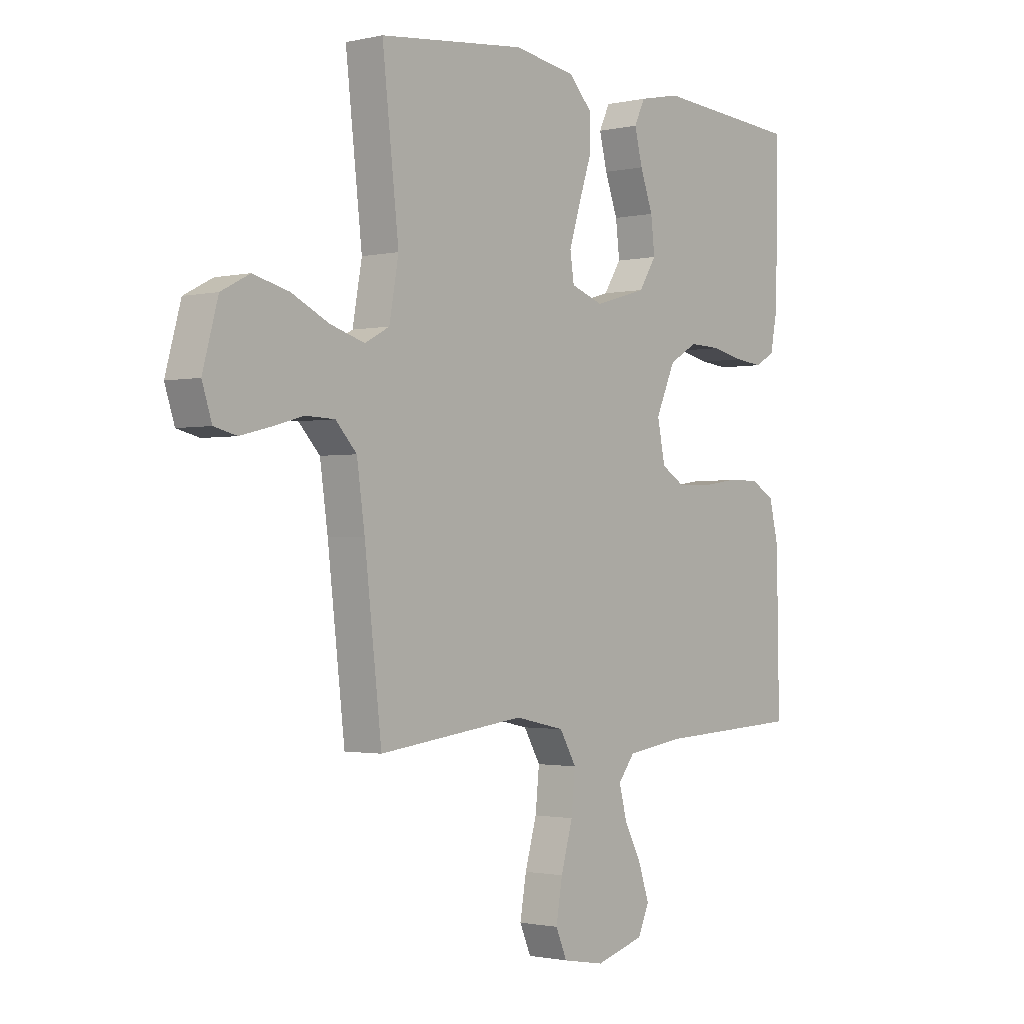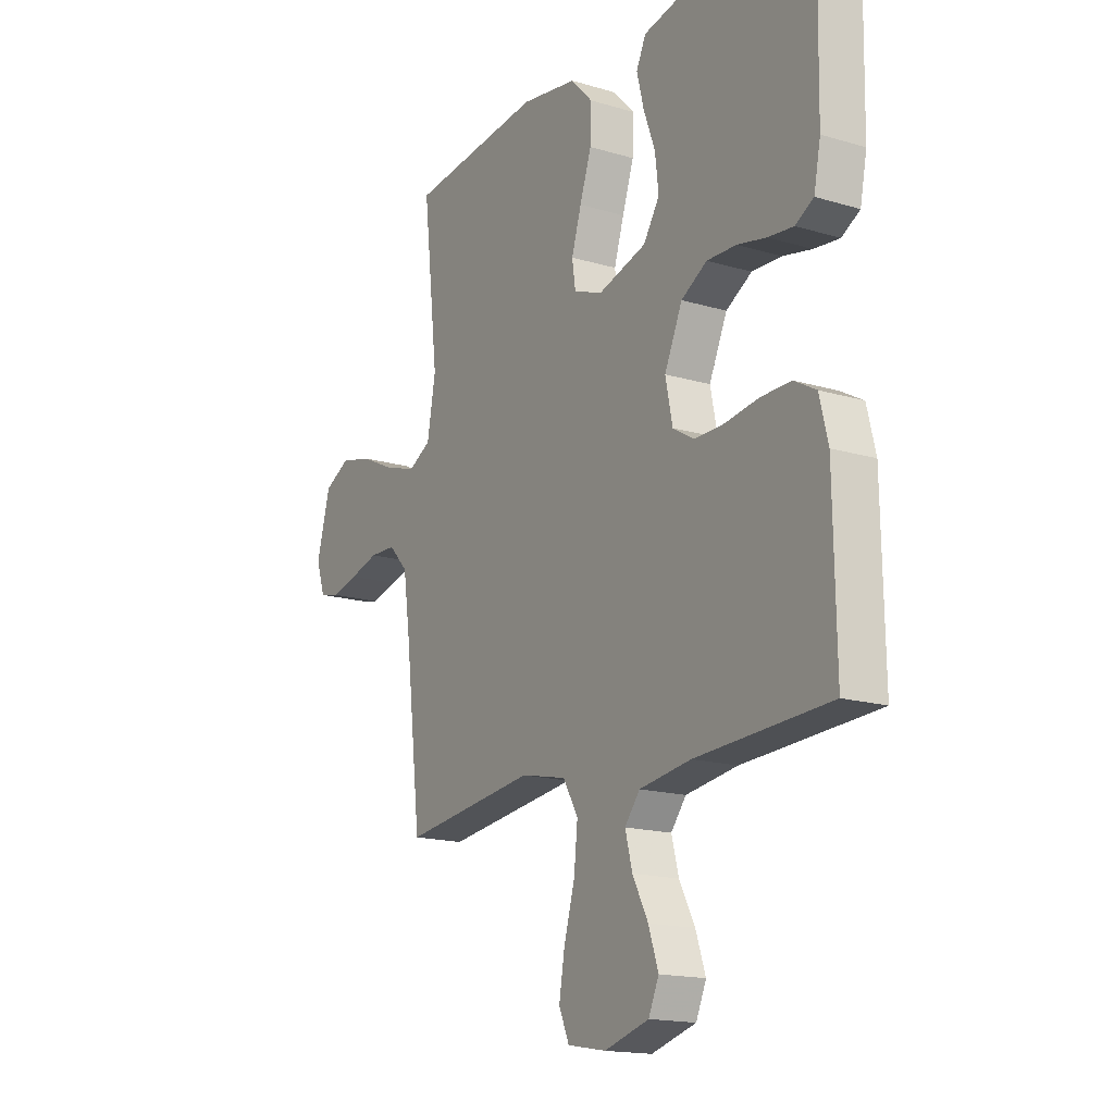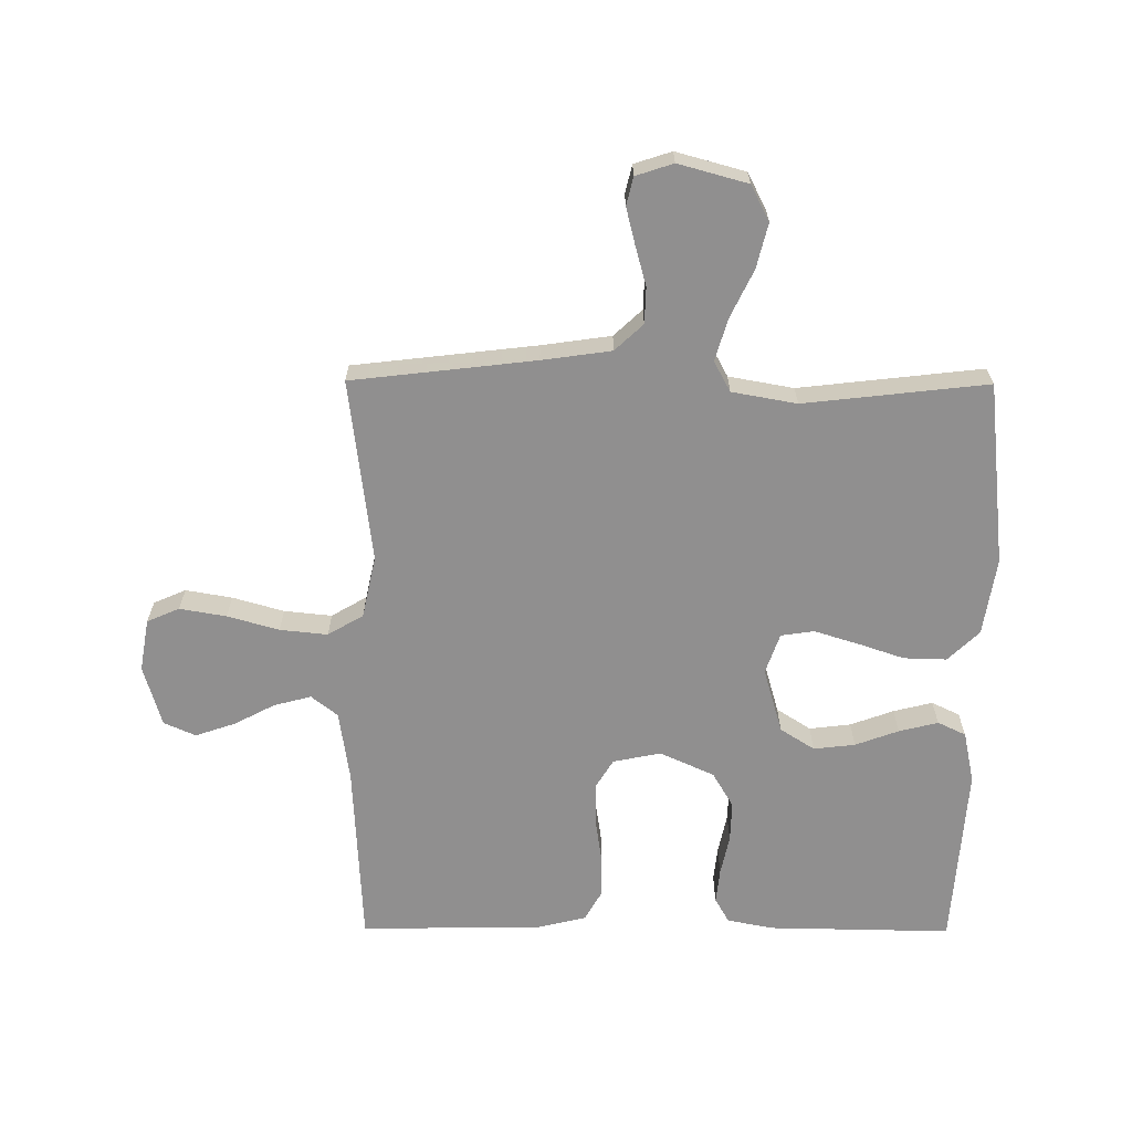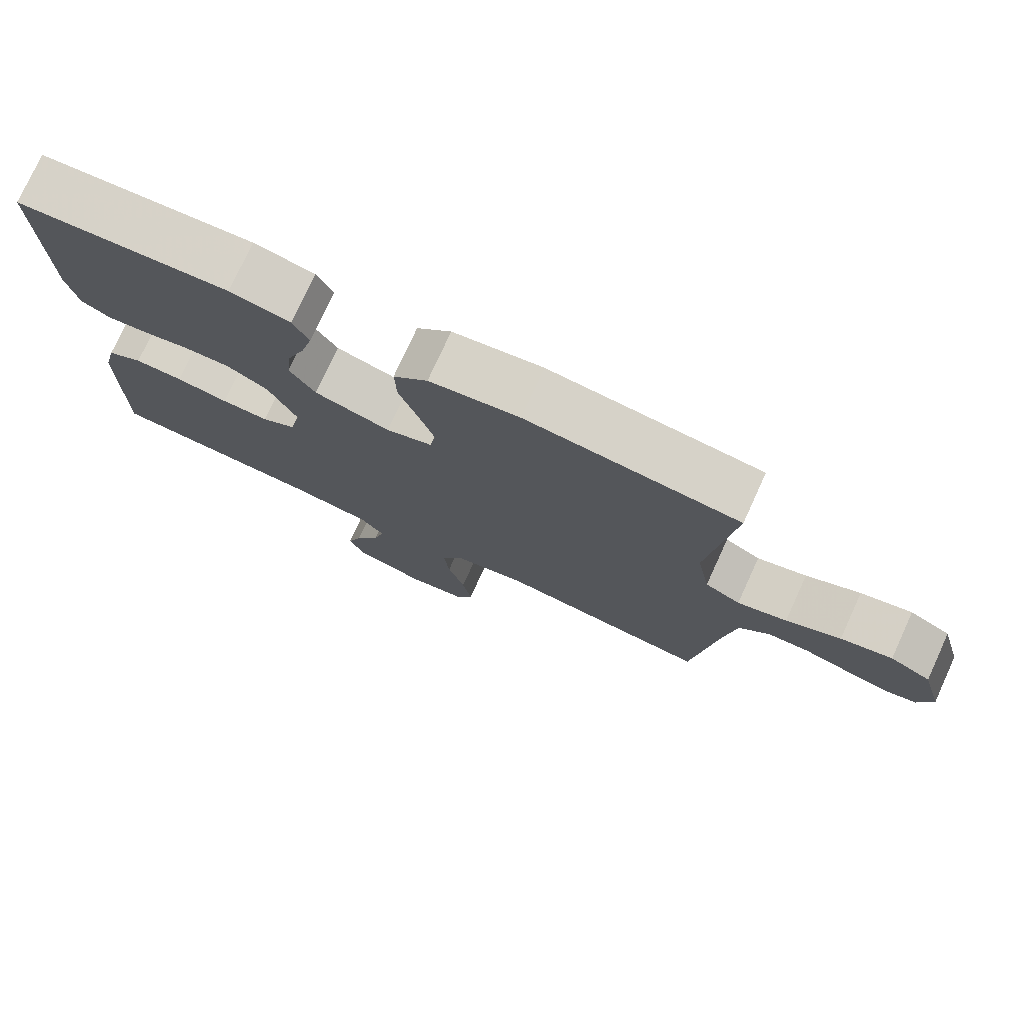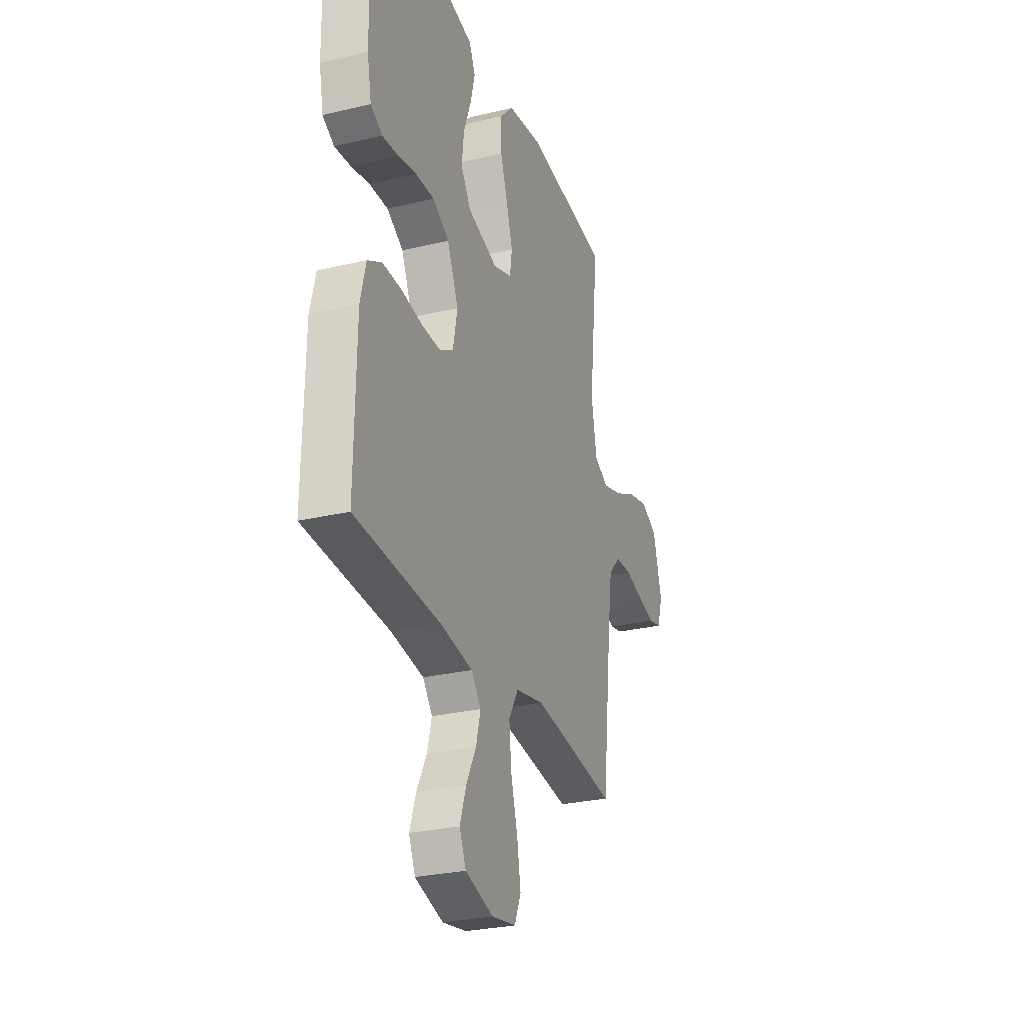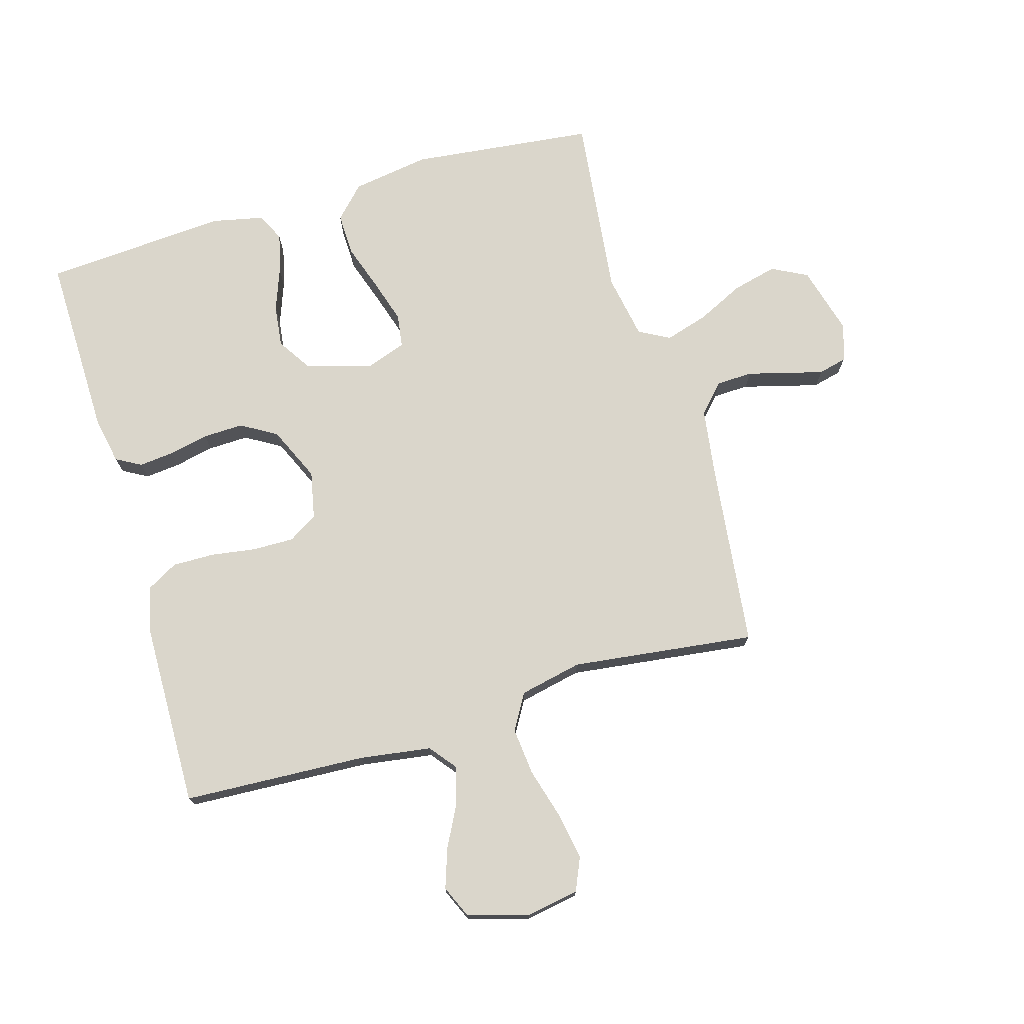
<metadata>
{"format":"obj","ext":"obj","renderer":"f3d","projection":"perspective","resolution":1024,"background":"white","views":[{"elev":-1.5,"azim":-50.7,"up":"+Z"},{"elev":-16.5,"azim":58.6,"up":"+Z"},{"elev":-65.4,"azim":-90.3,"up":"+Y"},{"elev":76.8,"azim":-155.4,"up":"+Z"},{"elev":-28.0,"azim":109.8,"up":"+Z"},{"elev":73.9,"azim":163.7,"up":"+Y"}]}
</metadata>
<code>
v -0.5 0.07 0.5
v -0.2 0.07 0.533
v -0.073 0.07 0.513
v -0.024 0.07 0.462
v -0.026 0.07 0.392
v -0.052 0.07 0.315
v -0.074 0.07 0.244
v -0.066 0.07 0.19
v 0 0.07 0.167
v 0.107 0.07 0.198
v 0.143 0.07 0.254
v 0.135 0.07 0.322
v 0.109 0.07 0.393
v 0.093 0.07 0.457
v 0.115 0.07 0.503
v 0.2 0.07 0.521
v 0.5 0.07 0.5
v 0.495 0.07 0.2
v 0.48 0.07 0.124
v 0.439 0.07 0.101
v 0.382 0.07 0.107
v 0.317 0.07 0.121
v 0.251 0.07 0.123
v 0.193 0.07 0.089
v 0.153 0.07 0
v 0.169 0.07 -0.078
v 0.217 0.07 -0.107
v 0.284 0.07 -0.106
v 0.358 0.07 -0.095
v 0.426 0.07 -0.094
v 0.476 0.07 -0.122
v 0.495 0.07 -0.2
v 0.5 0.07 -0.5
v 0.2 0.07 -0.515
v 0.084 0.07 -0.532
v 0.05 0.07 -0.575
v 0.066 0.07 -0.636
v 0.101 0.07 -0.703
v 0.123 0.07 -0.768
v 0.1 0.07 -0.82
v 0 0.07 -0.849
v -0.086 0.07 -0.834
v -0.109 0.07 -0.781
v -0.096 0.07 -0.705
v -0.072 0.07 -0.621
v -0.064 0.07 -0.543
v -0.098 0.07 -0.485
v -0.2 0.07 -0.463
v -0.5 0.07 -0.5
v -0.535 0.07 -0.2
v -0.551 0.07 -0.087
v -0.594 0.07 -0.041
v -0.653 0.07 -0.039
v -0.718 0.07 -0.057
v -0.778 0.07 -0.072
v -0.824 0.07 -0.061
v -0.844 0.07 0
v -0.813 0.07 0.113
v -0.755 0.07 0.143
v -0.682 0.07 0.125
v -0.605 0.07 0.088
v -0.535 0.07 0.067
v -0.485 0.07 0.094
v -0.466 0.07 0.2
v -0.5 0 0.5
v -0.2 0 0.533
v -0.073 0 0.513
v -0.024 0 0.462
v -0.026 0 0.392
v -0.052 0 0.315
v -0.074 0 0.244
v -0.066 0 0.19
v 0 0 0.167
v 0.107 0 0.198
v 0.143 0 0.254
v 0.135 0 0.322
v 0.109 0 0.393
v 0.093 0 0.457
v 0.115 0 0.503
v 0.2 0 0.521
v 0.5 0 0.5
v 0.495 0 0.2
v 0.48 0 0.124
v 0.439 0 0.101
v 0.382 0 0.107
v 0.317 0 0.121
v 0.251 0 0.123
v 0.193 0 0.089
v 0.153 0 0
v 0.169 0 -0.078
v 0.217 0 -0.107
v 0.284 0 -0.106
v 0.358 0 -0.095
v 0.426 0 -0.094
v 0.476 0 -0.122
v 0.495 0 -0.2
v 0.5 0 -0.5
v 0.2 0 -0.515
v 0.084 0 -0.532
v 0.05 0 -0.575
v 0.066 0 -0.636
v 0.101 0 -0.703
v 0.123 0 -0.768
v 0.1 0 -0.82
v 0 0 -0.849
v -0.086 0 -0.834
v -0.109 0 -0.781
v -0.096 0 -0.705
v -0.072 0 -0.621
v -0.064 0 -0.543
v -0.098 0 -0.485
v -0.2 0 -0.463
v -0.5 0 -0.5
v -0.535 0 -0.2
v -0.551 0 -0.087
v -0.594 0 -0.041
v -0.653 0 -0.039
v -0.718 0 -0.057
v -0.778 0 -0.072
v -0.824 0 -0.061
v -0.844 0 0
v -0.813 0 0.113
v -0.755 0 0.143
v -0.682 0 0.125
v -0.605 0 0.088
v -0.535 0 0.067
v -0.485 0 0.094
v -0.466 0 0.2
f 58 59 60 61
f 58 61 62
f 57 58 62
f 56 57 62
f 53 54 55 56
f 53 56 62
f 52 53 62 63
f 48 49 50
f 47 48 50 51
f 42 43 44 45
f 42 45 46
f 41 42 46
f 40 41 46
f 37 38 39 40
f 36 37 40 46
f 35 36 46 47
f 31 32 33 34
f 28 29 30 31
f 27 28 31 34
f 26 27 34 35
f 19 20 21 22
f 19 22 23
f 18 19 23
f 17 18 23
f 16 17 23 24
f 12 13 14 15
f 11 12 15 16
f 3 4 5 6
f 3 6 7
f 64 1 2 3
f 63 64 3 7
f 25 26 35 47
f 11 16 24 25
f 10 11 25 47
f 9 10 47 51
f 52 63 7 8
f 8 9 51 52
f 125 124 123 122
f 126 125 122
f 126 122 121
f 126 121 120
f 120 119 118 117
f 126 120 117
f 127 126 117 116
f 114 113 112
f 115 114 112 111
f 109 108 107 106
f 110 109 106
f 110 106 105
f 110 105 104
f 104 103 102 101
f 110 104 101 100
f 111 110 100 99
f 98 97 96 95
f 95 94 93 92
f 98 95 92 91
f 99 98 91 90
f 86 85 84 83
f 87 86 83
f 87 83 82
f 87 82 81
f 88 87 81 80
f 79 78 77 76
f 80 79 76 75
f 70 69 68 67
f 71 70 67
f 67 66 65 128
f 71 67 128 127
f 111 99 90 89
f 89 88 80 75
f 111 89 75 74
f 115 111 74 73
f 72 71 127 116
f 116 115 73 72
f 1 65 66 2
f 2 66 67 3
f 3 67 68 4
f 4 68 69 5
f 5 69 70 6
f 6 70 71 7
f 7 71 72 8
f 8 72 73 9
f 9 73 74 10
f 10 74 75 11
f 11 75 76 12
f 12 76 77 13
f 13 77 78 14
f 14 78 79 15
f 15 79 80 16
f 16 80 81 17
f 17 81 82 18
f 18 82 83 19
f 19 83 84 20
f 20 84 85 21
f 21 85 86 22
f 22 86 87 23
f 23 87 88 24
f 24 88 89 25
f 25 89 90 26
f 26 90 91 27
f 27 91 92 28
f 28 92 93 29
f 29 93 94 30
f 30 94 95 31
f 31 95 96 32
f 32 96 97 33
f 33 97 98 34
f 34 98 99 35
f 35 99 100 36
f 36 100 101 37
f 37 101 102 38
f 38 102 103 39
f 39 103 104 40
f 40 104 105 41
f 41 105 106 42
f 42 106 107 43
f 43 107 108 44
f 44 108 109 45
f 45 109 110 46
f 46 110 111 47
f 47 111 112 48
f 48 112 113 49
f 49 113 114 50
f 50 114 115 51
f 51 115 116 52
f 52 116 117 53
f 53 117 118 54
f 54 118 119 55
f 55 119 120 56
f 56 120 121 57
f 57 121 122 58
f 58 122 123 59
f 59 123 124 60
f 60 124 125 61
f 61 125 126 62
f 62 126 127 63
f 63 127 128 64
f 64 128 65 1

</code>
